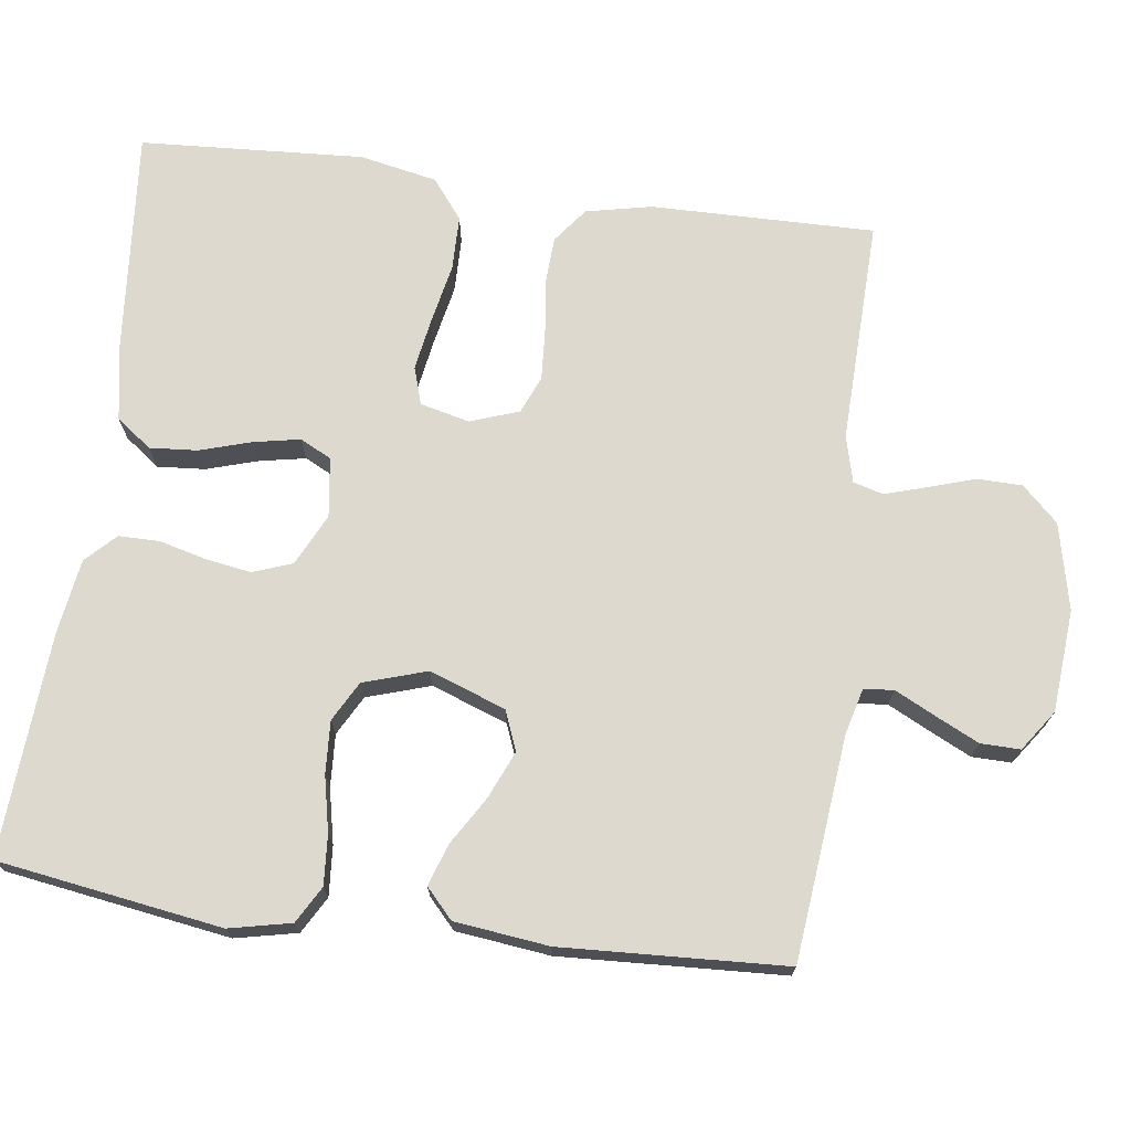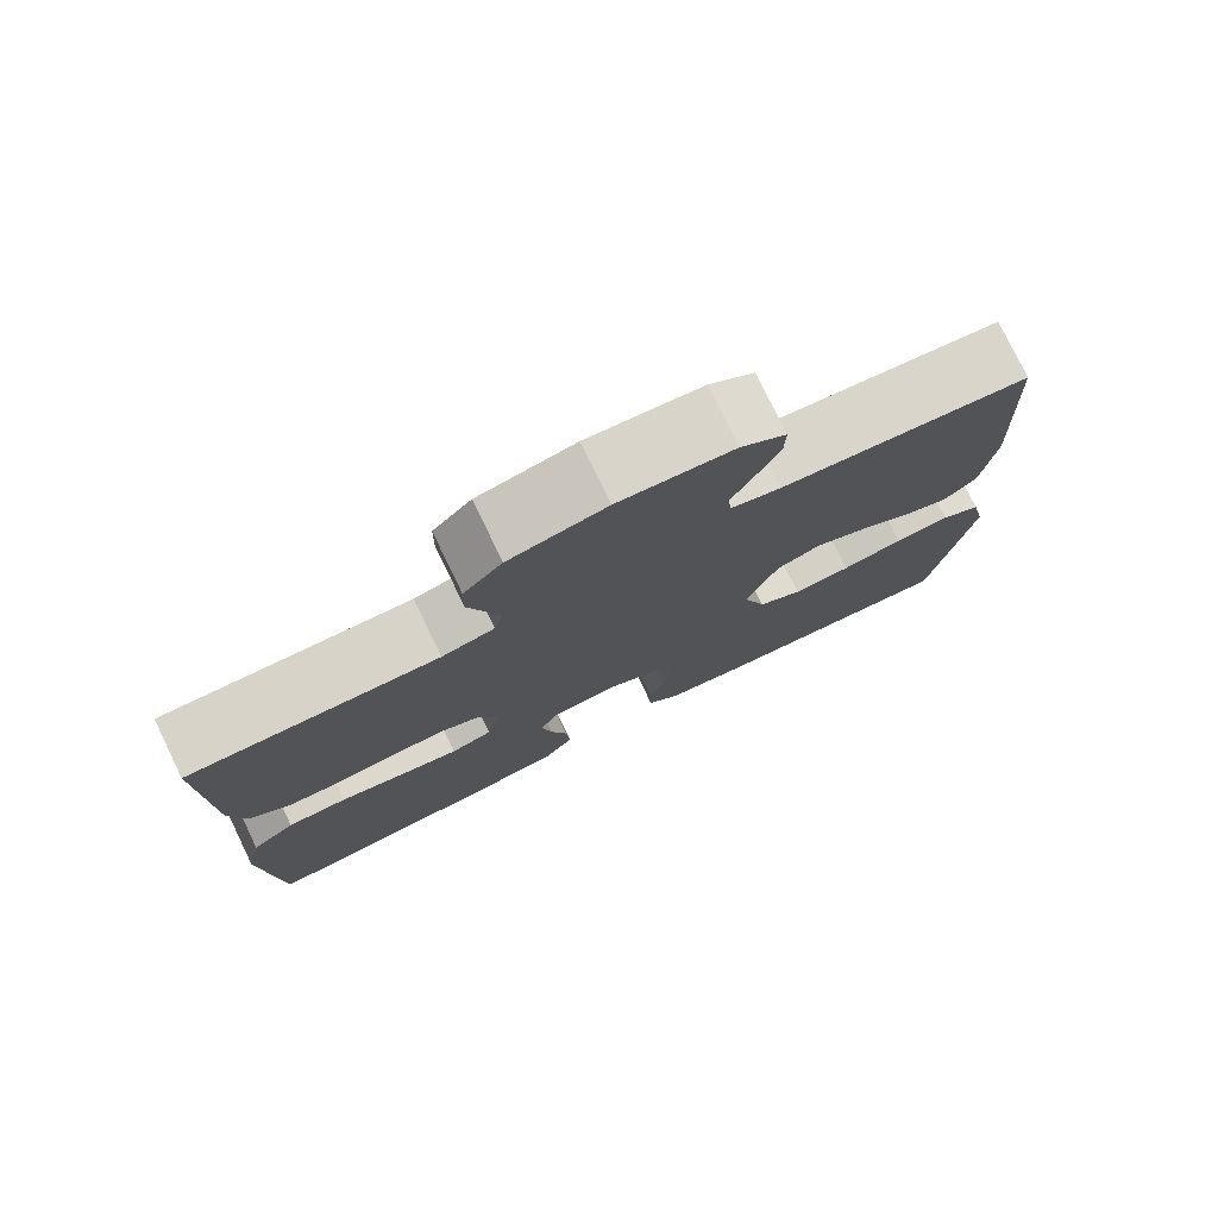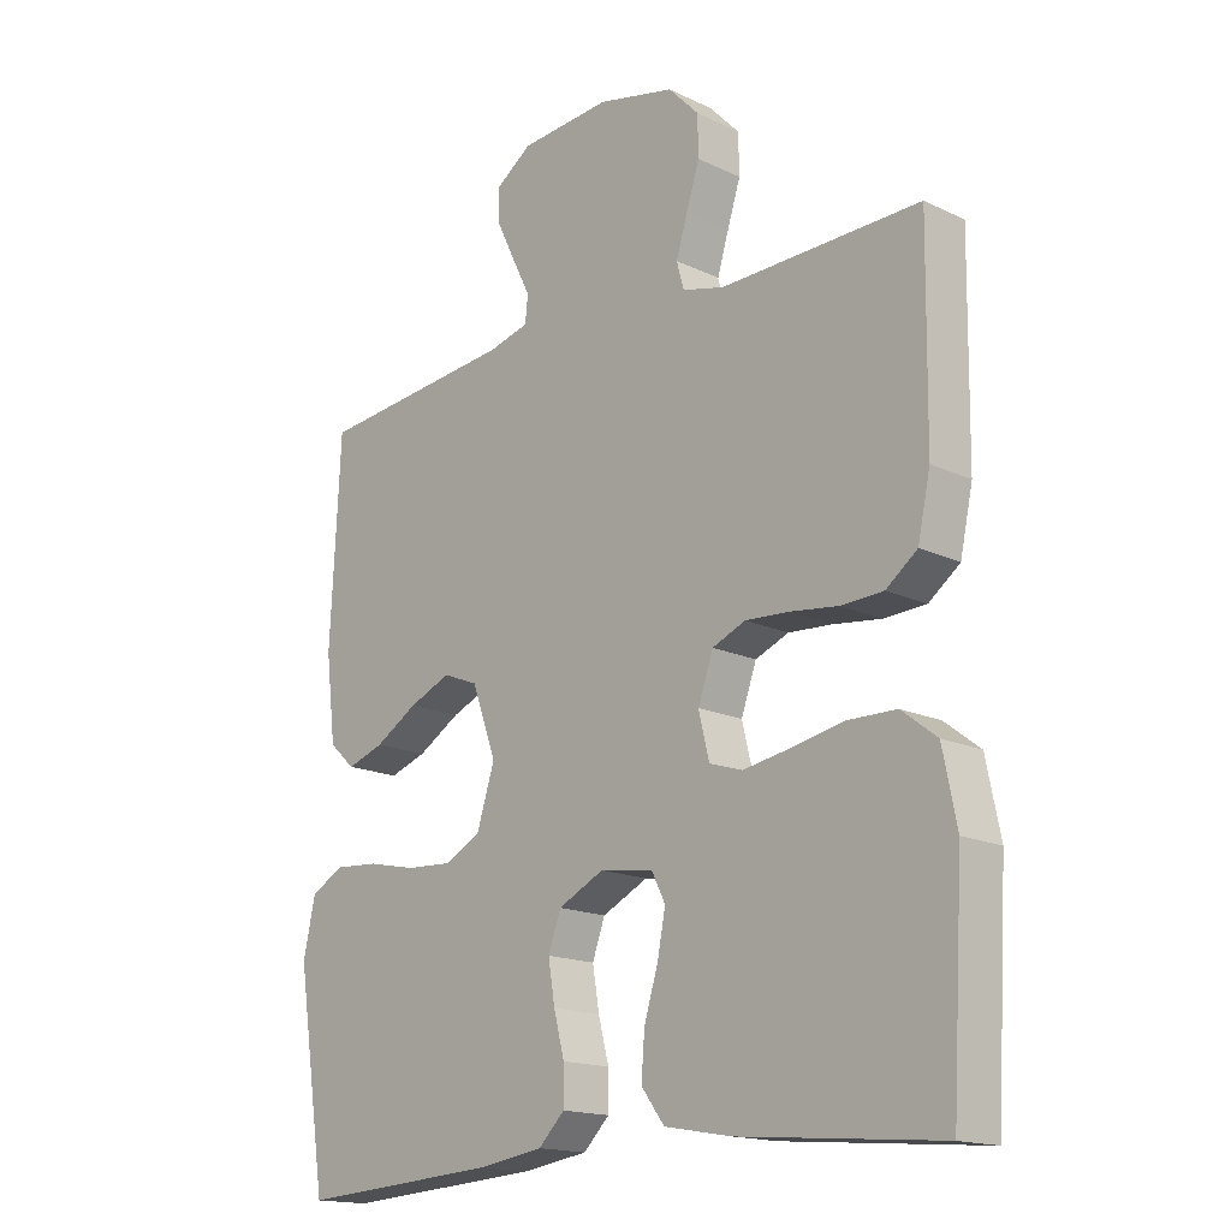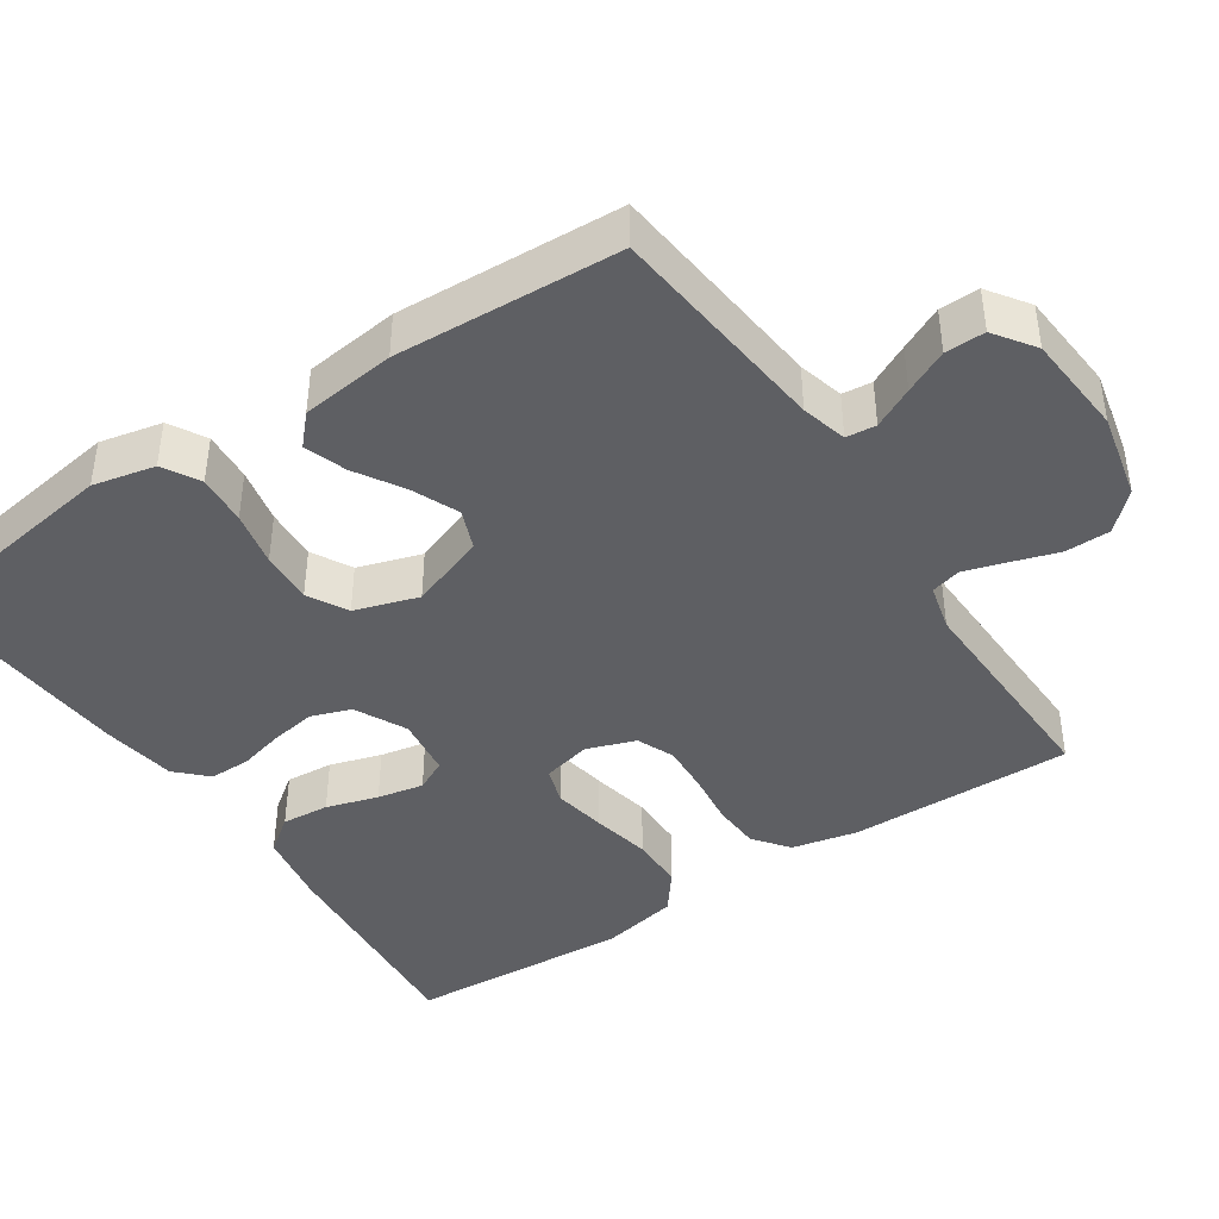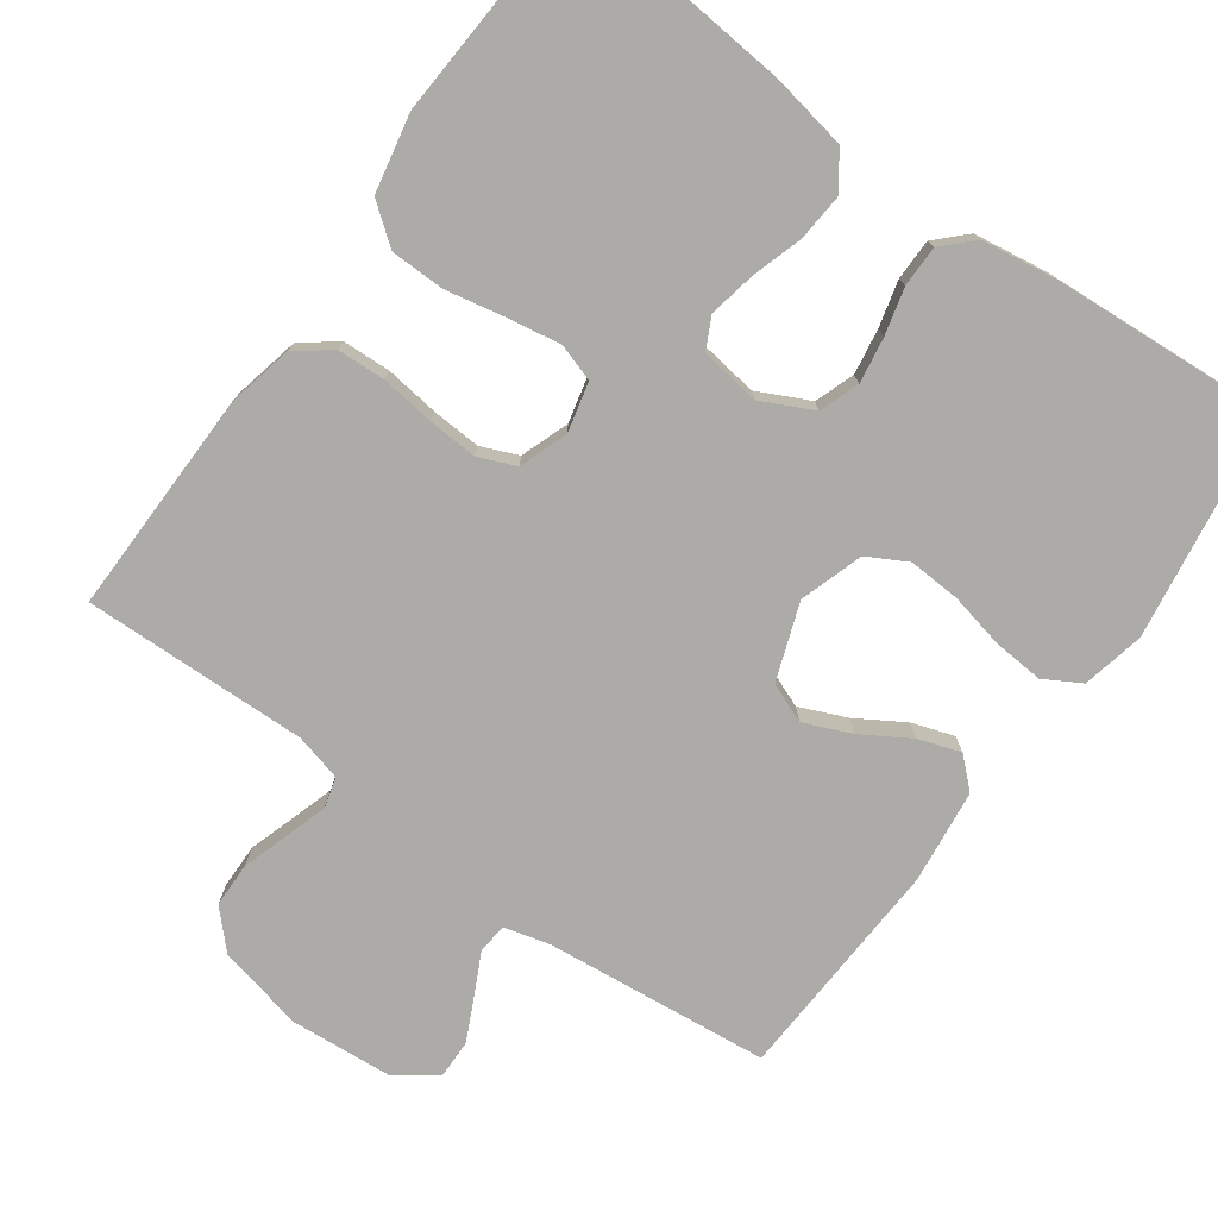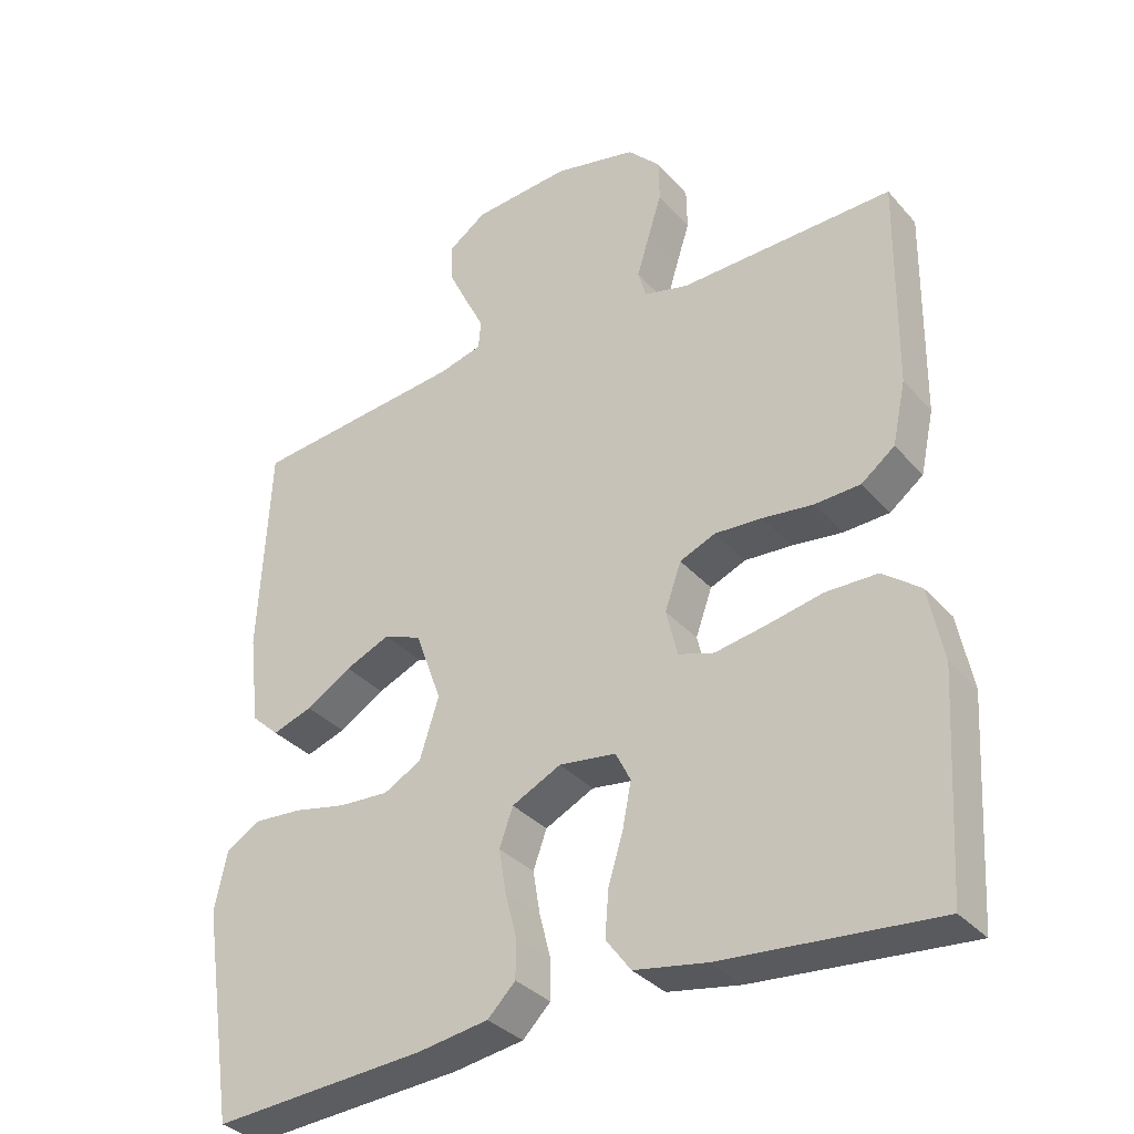
<metadata>
{"format":"obj","ext":"obj","renderer":"f3d","projection":"perspective","resolution":1024,"background":"white","views":[{"elev":71.7,"azim":-82.4,"up":"+Y"},{"elev":77.9,"azim":154.1,"up":"+Z"},{"elev":-16.5,"azim":46.0,"up":"+Z"},{"elev":-42.0,"azim":-56.3,"up":"+Y"},{"elev":-76.2,"azim":144.2,"up":"+Y"},{"elev":-34.2,"azim":34.8,"up":"+Z"}]}
</metadata>
<code>
v 0.5 0.07 -0.5
v 0.2 0.07 -0.474
v 0.098 0.07 -0.456
v 0.063 0.07 -0.409
v 0.068 0.07 -0.345
v 0.089 0.07 -0.276
v 0.101 0.07 -0.214
v 0.08 0.07 -0.172
v 0 0.07 -0.161
v -0.069 0.07 -0.195
v -0.088 0.07 -0.248
v -0.078 0.07 -0.309
v -0.062 0.07 -0.371
v -0.062 0.07 -0.426
v -0.101 0.07 -0.465
v -0.2 0.07 -0.48
v -0.5 0.07 -0.5
v -0.546 0.07 -0.2
v -0.528 0.07 -0.117
v -0.479 0.07 -0.089
v -0.412 0.07 -0.094
v -0.338 0.07 -0.11
v -0.268 0.07 -0.114
v -0.215 0.07 -0.085
v -0.188 0.07 0
v -0.225 0.07 0.102
v -0.278 0.07 0.123
v -0.341 0.07 0.096
v -0.405 0.07 0.057
v -0.461 0.07 0.038
v -0.5 0.07 0.074
v -0.515 0.07 0.2
v -0.5 0.07 0.5
v -0.2 0.07 0.531
v -0.139 0.07 0.547
v -0.135 0.07 0.587
v -0.162 0.07 0.641
v -0.19 0.07 0.699
v -0.191 0.07 0.752
v -0.137 0.07 0.79
v 0 0.07 0.801
v 0.116 0.07 0.775
v 0.162 0.07 0.727
v 0.163 0.07 0.667
v 0.143 0.07 0.604
v 0.126 0.07 0.548
v 0.137 0.07 0.508
v 0.2 0.07 0.492
v 0.5 0.07 0.5
v 0.496 0.07 0.2
v 0.477 0.07 0.112
v 0.43 0.07 0.076
v 0.366 0.07 0.073
v 0.294 0.07 0.082
v 0.228 0.07 0.086
v 0.178 0.07 0.065
v 0.155 0.07 0
v 0.171 0.07 -0.066
v 0.221 0.07 -0.082
v 0.292 0.07 -0.07
v 0.371 0.07 -0.054
v 0.444 0.07 -0.055
v 0.497 0.07 -0.096
v 0.518 0.07 -0.2
v 0.5 0 -0.5
v 0.2 0 -0.474
v 0.098 0 -0.456
v 0.063 0 -0.409
v 0.068 0 -0.345
v 0.089 0 -0.276
v 0.101 0 -0.214
v 0.08 0 -0.172
v 0 0 -0.161
v -0.069 0 -0.195
v -0.088 0 -0.248
v -0.078 0 -0.309
v -0.062 0 -0.371
v -0.062 0 -0.426
v -0.101 0 -0.465
v -0.2 0 -0.48
v -0.5 0 -0.5
v -0.546 0 -0.2
v -0.528 0 -0.117
v -0.479 0 -0.089
v -0.412 0 -0.094
v -0.338 0 -0.11
v -0.268 0 -0.114
v -0.215 0 -0.085
v -0.188 0 0
v -0.225 0 0.102
v -0.278 0 0.123
v -0.341 0 0.096
v -0.405 0 0.057
v -0.461 0 0.038
v -0.5 0 0.074
v -0.515 0 0.2
v -0.5 0 0.5
v -0.2 0 0.531
v -0.139 0 0.547
v -0.135 0 0.587
v -0.162 0 0.641
v -0.19 0 0.699
v -0.191 0 0.752
v -0.137 0 0.79
v 0 0 0.801
v 0.116 0 0.775
v 0.162 0 0.727
v 0.163 0 0.667
v 0.143 0 0.604
v 0.126 0 0.548
v 0.137 0 0.508
v 0.2 0 0.492
v 0.5 0 0.5
v 0.496 0 0.2
v 0.477 0 0.112
v 0.43 0 0.076
v 0.366 0 0.073
v 0.294 0 0.082
v 0.228 0 0.086
v 0.178 0 0.065
v 0.155 0 0
v 0.171 0 -0.066
v 0.221 0 -0.082
v 0.292 0 -0.07
v 0.371 0 -0.054
v 0.444 0 -0.055
v 0.497 0 -0.096
v 0.518 0 -0.2
f 4 5 6
f 3 4 6
f 2 3 6
f 1 2 6
f 64 1 6
f 63 64 6
f 62 63 6
f 61 62 6
f 60 61 6
f 59 60 6 7
f 58 59 7 8
f 57 58 8 9
f 56 57 9 10
f 52 53 54
f 51 52 54
f 50 51 54
f 49 50 54
f 48 49 54
f 47 48 54 55
f 46 47 55 56
f 43 44 45
f 42 43 45
f 41 42 45
f 40 41 45
f 39 40 45
f 38 39 45
f 37 38 45
f 36 37 45
f 35 36 45 46
f 46 56 10
f 35 46 10
f 34 35 10
f 32 33 34
f 31 32 34
f 30 31 34
f 29 30 34
f 28 29 34
f 20 21 22
f 19 20 22
f 18 19 22
f 17 18 22
f 16 17 22
f 15 16 22
f 14 15 22
f 13 14 22
f 12 13 22
f 11 12 22 23
f 10 11 23 24
f 27 28 34
f 26 27 34
f 25 26 34 10
f 10 24 25
f 70 69 68
f 70 68 67
f 70 67 66
f 70 66 65
f 70 65 128
f 70 128 127
f 70 127 126
f 70 126 125
f 70 125 124
f 71 70 124 123
f 72 71 123 122
f 73 72 122 121
f 74 73 121 120
f 118 117 116
f 118 116 115
f 118 115 114
f 118 114 113
f 118 113 112
f 119 118 112 111
f 120 119 111 110
f 109 108 107
f 109 107 106
f 109 106 105
f 109 105 104
f 109 104 103
f 109 103 102
f 109 102 101
f 109 101 100
f 110 109 100 99
f 74 120 110
f 74 110 99
f 74 99 98
f 98 97 96
f 98 96 95
f 98 95 94
f 98 94 93
f 98 93 92
f 86 85 84
f 86 84 83
f 86 83 82
f 86 82 81
f 86 81 80
f 86 80 79
f 86 79 78
f 86 78 77
f 86 77 76
f 87 86 76 75
f 88 87 75 74
f 98 92 91
f 98 91 90
f 74 98 90 89
f 89 88 74
f 1 65 66 2
f 2 66 67 3
f 3 67 68 4
f 4 68 69 5
f 5 69 70 6
f 6 70 71 7
f 7 71 72 8
f 8 72 73 9
f 9 73 74 10
f 10 74 75 11
f 11 75 76 12
f 12 76 77 13
f 13 77 78 14
f 14 78 79 15
f 15 79 80 16
f 16 80 81 17
f 17 81 82 18
f 18 82 83 19
f 19 83 84 20
f 20 84 85 21
f 21 85 86 22
f 22 86 87 23
f 23 87 88 24
f 24 88 89 25
f 25 89 90 26
f 26 90 91 27
f 27 91 92 28
f 28 92 93 29
f 29 93 94 30
f 30 94 95 31
f 31 95 96 32
f 32 96 97 33
f 33 97 98 34
f 34 98 99 35
f 35 99 100 36
f 36 100 101 37
f 37 101 102 38
f 38 102 103 39
f 39 103 104 40
f 40 104 105 41
f 41 105 106 42
f 42 106 107 43
f 43 107 108 44
f 44 108 109 45
f 45 109 110 46
f 46 110 111 47
f 47 111 112 48
f 48 112 113 49
f 49 113 114 50
f 50 114 115 51
f 51 115 116 52
f 52 116 117 53
f 53 117 118 54
f 54 118 119 55
f 55 119 120 56
f 56 120 121 57
f 57 121 122 58
f 58 122 123 59
f 59 123 124 60
f 60 124 125 61
f 61 125 126 62
f 62 126 127 63
f 63 127 128 64
f 64 128 65 1

</code>
